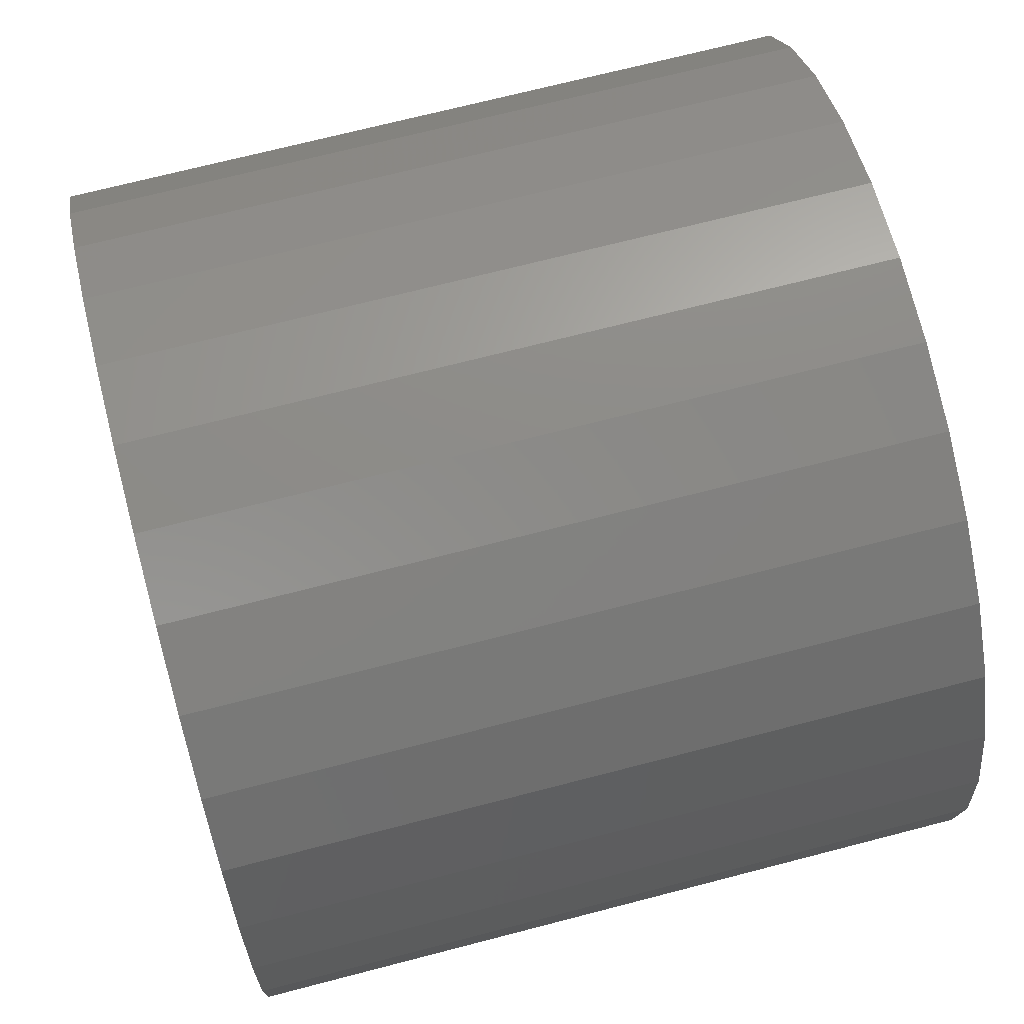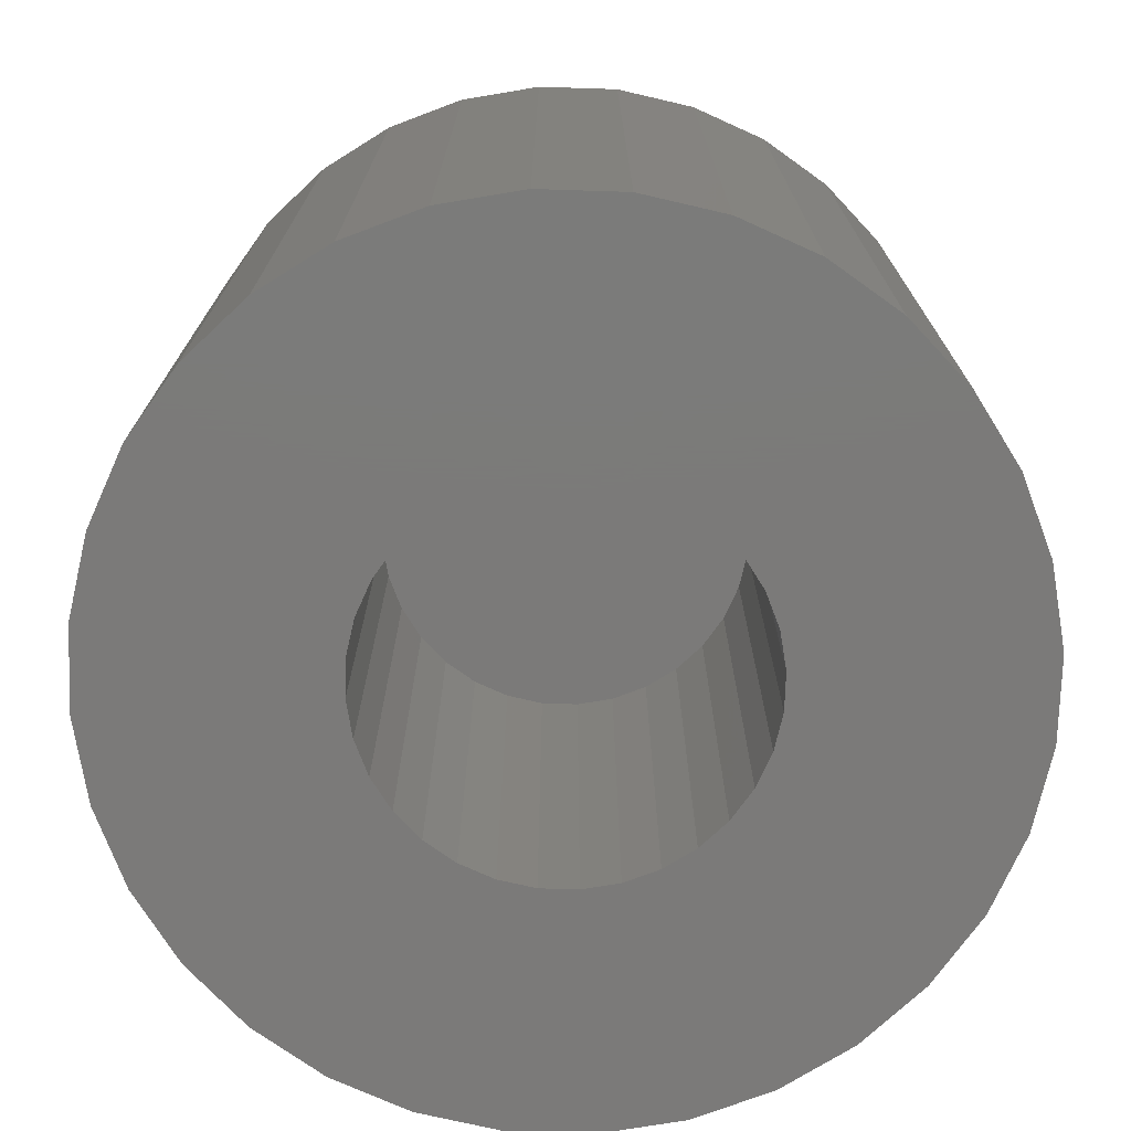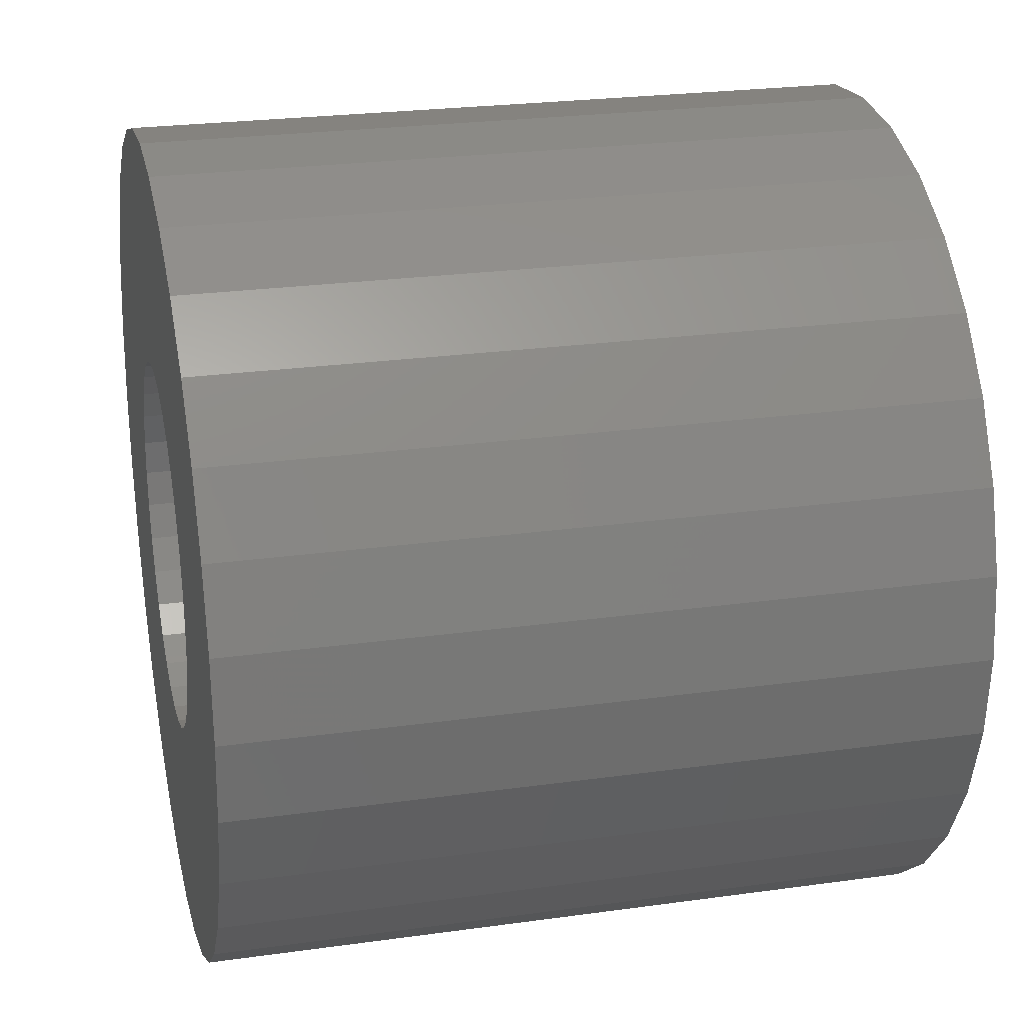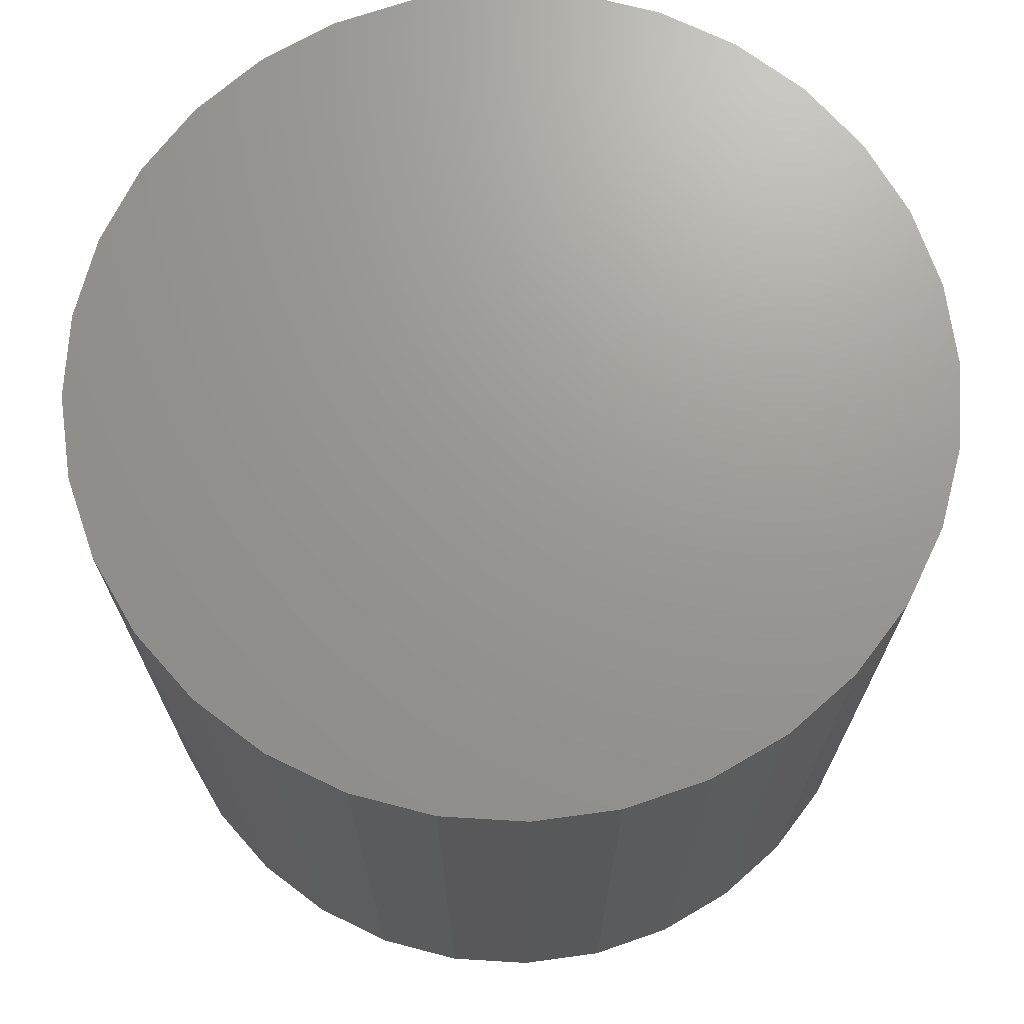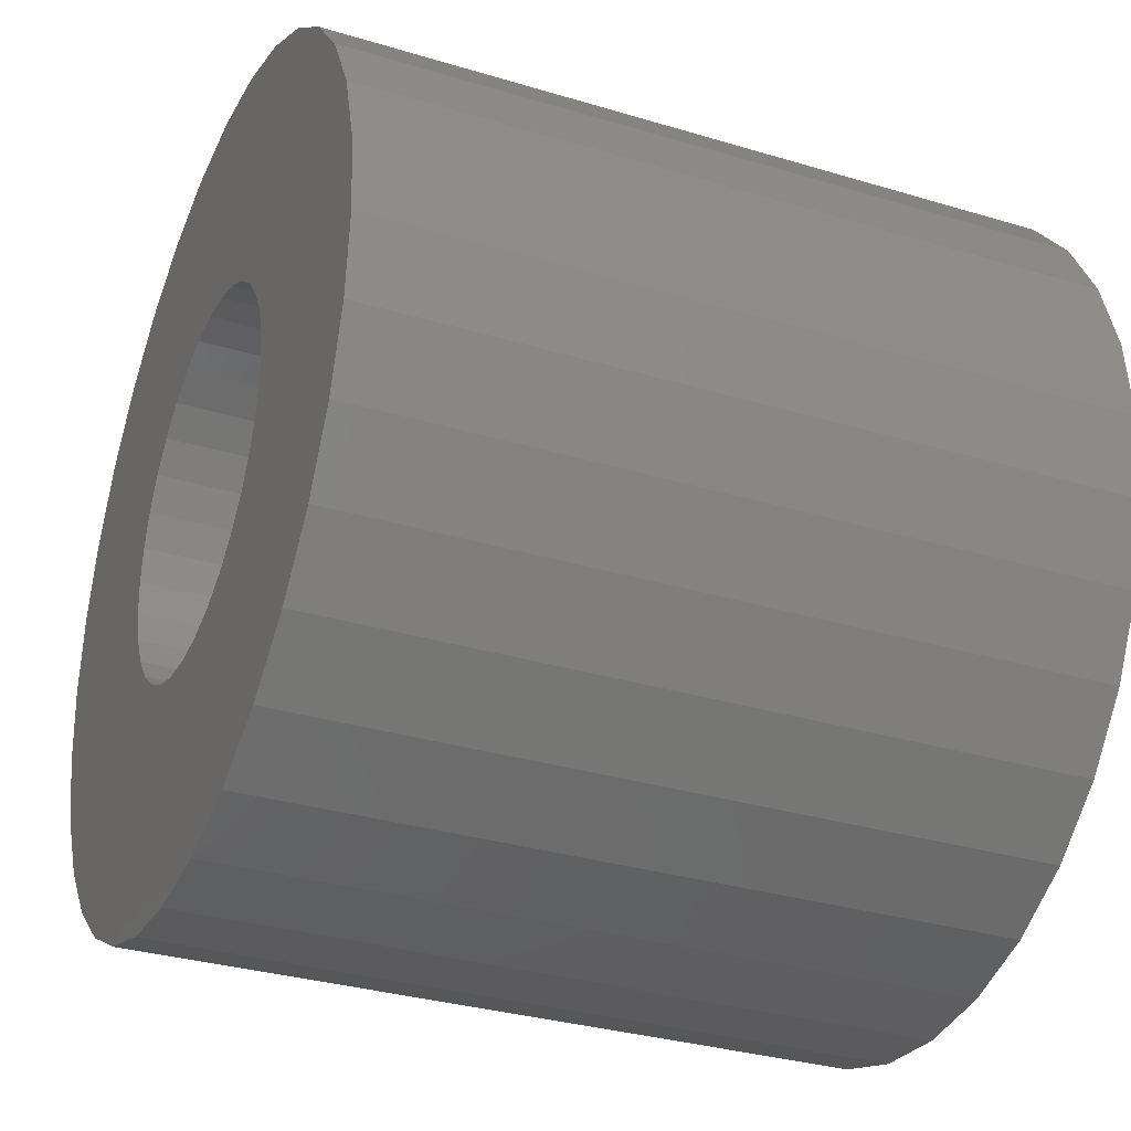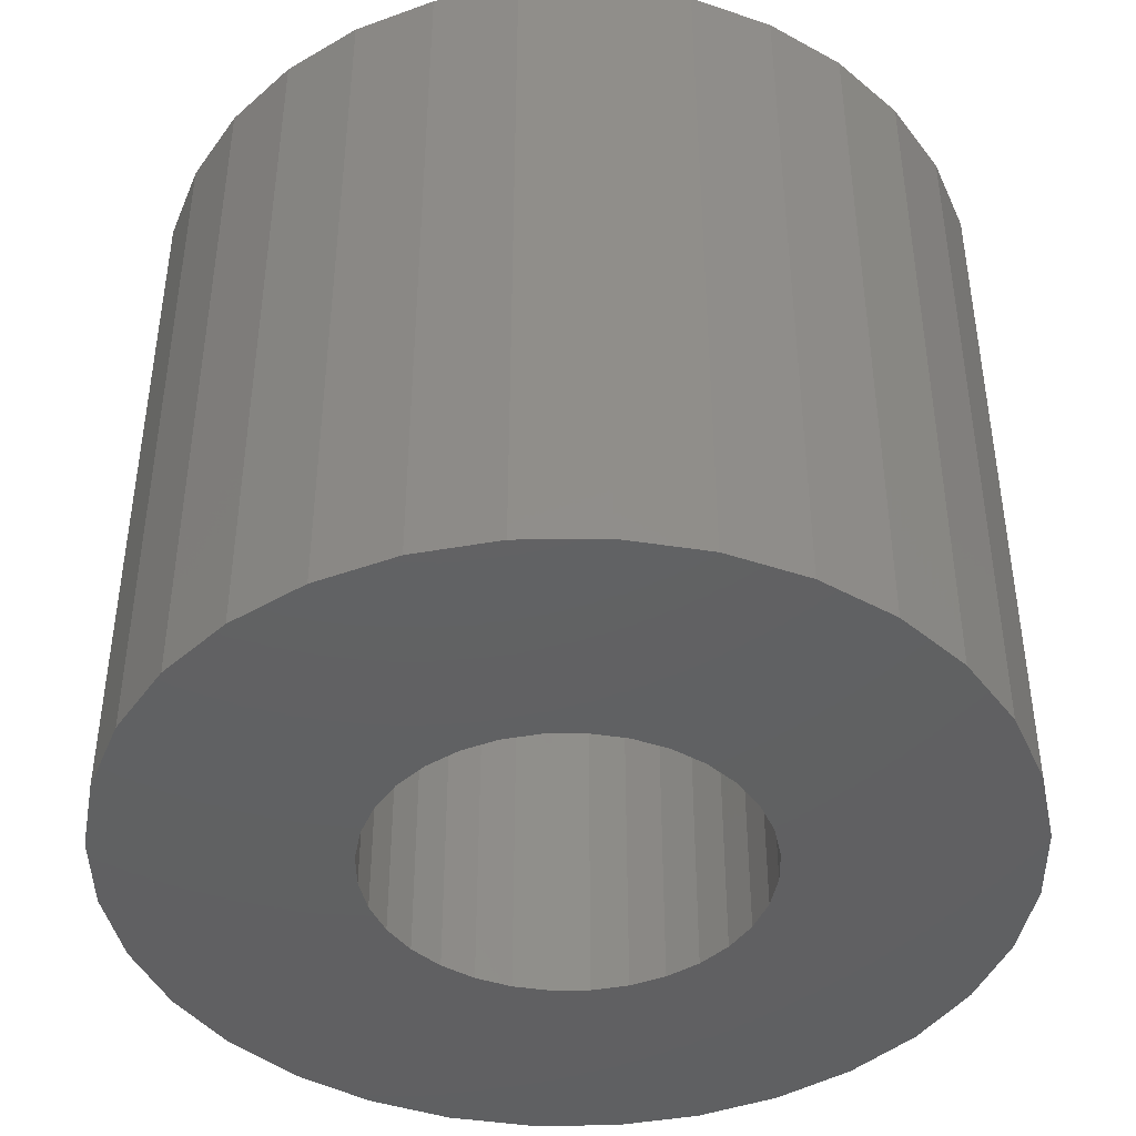
<metadata>
{"format":"stl","ext":"stl","renderer":"f3d","projection":"perspective","resolution":1024,"background":"white","views":[{"elev":70.0,"azim":-104.6,"up":"+Z"},{"elev":-73.8,"azim":161.3,"up":"+Y"},{"elev":24.6,"azim":77.1,"up":"+Z"},{"elev":70.1,"azim":87.8,"up":"+Y"},{"elev":-32.0,"azim":67.0,"up":"+Z"},{"elev":-43.1,"azim":28.9,"up":"+Y"}]}
</metadata>
<code>
# stl→obj: 128 verts, 252 faces
v -0.0676 -0.2266 0.4678
v -0.06628 -0.2266 0.4811
v -0.1535 -0.2266 0.4678
v -0.05604 -0.2266 0.4297
v -0.1418 -0.2266 0.4086
v -0.04751 -0.2266 0.4193
v -0.03712 -0.2266 0.4107
v -0.02526 -0.2266 0.4044
v -0.1275 -0.2266 0.3819
v -0.01239 -0.2266 0.4005
v 0.1295 -0.2266 0.5536
v 0.01437 -0.2266 0.535
v 0.02723 -0.2266 0.5311
v 0.1437 -0.2266 0.5269
v 0.03909 -0.2266 0.5248
v 0.04948 -0.2266 0.5163
v 0.05801 -0.2266 0.5059
v 0.1437 -0.2266 0.4086
v 0.04948 -0.2266 0.4193
v 0.03909 -0.2266 0.4107
v 0.02723 -0.2266 0.4044
v 0.1295 -0.2266 0.3819
v 0.01437 -0.2266 0.4005
v 0.0009868 -0.2266 0.5363
v 0.1103 -0.2266 0.577
v 0.08684 -0.2266 0.5962
v 0.06012 -0.2266 0.6105
v 0.03113 -0.2266 0.6193
v 0.0009868 -0.2266 0.6223
v -0.02916 -0.2266 0.6193
v -0.05815 -0.2266 0.6105
v -0.08486 -0.2266 0.5962
v -0.1083 -0.2266 0.577
v -0.1275 -0.2266 0.5536
v -0.1418 -0.2266 0.5269
v -0.02526 -0.2266 0.5311
v -0.01239 -0.2266 0.535
v -0.1506 -0.2266 0.4979
v -0.05604 -0.2266 0.5059
v -0.04751 -0.2266 0.5163
v -0.03712 -0.2266 0.5248
v -0.1506 -0.2266 0.4376
v -0.06238 -0.2266 0.4415
v -0.06628 -0.2266 0.4544
v 0.0009868 -0.2266 0.3992
v -0.1083 -0.2266 0.3585
v -0.08486 -0.2266 0.3393
v -0.05815 -0.2266 0.325
v -0.02916 -0.2266 0.3162
v 0.0009868 -0.2266 0.3132
v 0.03113 -0.2266 0.3162
v 0.06012 -0.2266 0.325
v 0.08684 -0.2266 0.3393
v 0.1103 -0.2266 0.3585
v -0.06238 -0.2266 0.494
v 0.1525 -0.2266 0.4979
v 0.06435 -0.2266 0.494
v 0.1555 -0.2266 0.4678
v 0.06825 -0.2266 0.4811
v 0.06957 -0.2266 0.4678
v 0.1525 -0.2266 0.4376
v 0.06825 -0.2266 0.4544
v 0.06435 -0.2266 0.4415
v 0.05801 -0.2266 0.4297
v 0.0009868 -0.04688 0.3992
v 0.01437 -0.04688 0.4005
v 0.02723 -0.04688 0.4044
v 0.03909 -0.04688 0.4107
v 0.04948 -0.04688 0.4193
v 0.05801 -0.04688 0.4297
v 0.06435 -0.04688 0.4415
v 0.06825 -0.04688 0.4544
v 0.06957 -0.04688 0.4678
v -0.01239 -0.04688 0.4005
v -0.02526 -0.04688 0.4044
v -0.03712 -0.04688 0.4107
v -0.04751 -0.04688 0.4193
v -0.05604 -0.04688 0.4297
v -0.06238 -0.04688 0.4415
v -0.06628 -0.04688 0.4544
v -0.0676 -0.04688 0.4678
v 0.0009868 -0.04688 0.5363
v -0.01239 -0.04688 0.535
v -0.02526 -0.04688 0.5311
v -0.03712 -0.04688 0.5248
v -0.04751 -0.04688 0.5163
v -0.05604 -0.04688 0.5059
v -0.06238 -0.04688 0.494
v -0.06628 -0.04688 0.4811
v 0.01437 -0.04688 0.535
v 0.02723 -0.04688 0.5311
v 0.03909 -0.04688 0.5248
v 0.04948 -0.04688 0.5163
v 0.05801 -0.04688 0.5059
v 0.06435 -0.04688 0.494
v 0.06825 -0.04688 0.4811
v 0.1555 0.03906 0.4678
v 0.1525 0.03906 0.4376
v 0.1437 0.03906 0.4086
v 0.1295 0.03906 0.3819
v 0.1103 0.03906 0.3585
v 0.08684 0.03906 0.3393
v 0.06012 0.03906 0.325
v 0.03113 0.03906 0.3162
v 0.0009868 0.03906 0.3132
v -0.02916 0.03906 0.3162
v -0.05815 0.03906 0.325
v -0.08486 0.03906 0.3393
v -0.1083 0.03906 0.3585
v -0.1275 0.03906 0.3819
v -0.1418 0.03906 0.4086
v -0.1506 0.03906 0.4376
v -0.1535 0.03906 0.4678
v -0.1506 0.03906 0.4979
v -0.1418 0.03906 0.5269
v -0.1275 0.03906 0.5536
v -0.1083 0.03906 0.577
v -0.08486 0.03906 0.5962
v -0.05815 0.03906 0.6105
v -0.02916 0.03906 0.6193
v 0.0009868 0.03906 0.6223
v 0.03113 0.03906 0.6193
v 0.06012 0.03906 0.6105
v 0.08684 0.03906 0.5962
v 0.1103 0.03906 0.577
v 0.1295 0.03906 0.5536
v 0.1437 0.03906 0.5269
v 0.1525 0.03906 0.4979
f 1 2 3
f 4 5 6
f 5 7 6
f 8 7 5
f 5 9 8
f 10 8 9
f 11 12 13
f 11 13 14
f 13 15 14
f 14 15 16
f 14 16 17
f 18 19 20
f 18 20 21
f 18 21 22
f 22 21 23
f 24 12 11
f 24 11 25
f 24 25 26
f 24 26 27
f 24 27 28
f 24 28 29
f 24 29 30
f 24 30 31
f 24 31 32
f 24 32 33
f 24 33 34
f 34 35 36
f 34 36 37
f 34 37 24
f 35 38 39
f 35 39 40
f 35 40 41
f 35 41 36
f 42 5 4
f 42 4 43
f 42 43 44
f 42 44 1
f 42 1 3
f 45 10 9
f 45 9 46
f 45 46 47
f 45 47 48
f 45 48 49
f 45 49 50
f 45 50 51
f 45 51 52
f 45 52 53
f 45 53 54
f 45 54 22
f 45 22 23
f 3 2 38
f 38 2 55
f 38 55 39
f 14 17 56
f 56 17 57
f 56 57 58
f 58 57 59
f 58 59 60
f 58 60 61
f 61 60 62
f 61 62 63
f 61 63 18
f 18 63 64
f 18 64 19
f 65 23 66
f 66 23 21
f 66 21 67
f 67 21 20
f 67 20 68
f 68 20 19
f 68 19 69
f 69 19 64
f 69 64 70
f 70 64 63
f 70 63 71
f 71 63 62
f 71 62 72
f 72 62 60
f 72 60 73
f 23 65 45
f 45 65 74
f 45 74 10
f 10 74 75
f 10 75 8
f 8 75 76
f 8 76 7
f 7 76 77
f 7 77 6
f 6 77 78
f 6 78 4
f 4 78 79
f 4 79 43
f 43 79 80
f 43 80 44
f 44 80 81
f 44 81 1
f 82 37 83
f 83 37 36
f 83 36 84
f 84 36 41
f 84 41 85
f 85 41 40
f 85 40 86
f 86 40 39
f 86 39 87
f 87 39 55
f 87 55 88
f 88 55 2
f 88 2 89
f 89 2 1
f 89 1 81
f 37 82 24
f 24 82 90
f 24 90 12
f 12 90 91
f 12 91 13
f 13 91 92
f 13 92 15
f 15 92 93
f 15 93 16
f 16 93 94
f 16 94 17
f 17 94 95
f 17 95 57
f 57 95 96
f 57 96 59
f 59 96 73
f 59 73 60
f 97 58 98
f 98 58 61
f 98 61 99
f 99 61 18
f 99 18 100
f 100 18 22
f 100 22 101
f 101 22 54
f 101 54 102
f 102 54 53
f 102 53 103
f 103 53 52
f 103 52 104
f 104 52 51
f 104 51 105
f 105 51 50
f 105 50 106
f 106 50 49
f 106 49 107
f 107 49 48
f 107 48 108
f 108 48 47
f 108 47 109
f 109 47 46
f 109 46 110
f 110 46 9
f 110 9 111
f 111 9 5
f 111 5 112
f 112 5 42
f 112 42 113
f 113 42 3
f 113 3 114
f 114 3 38
f 114 38 115
f 115 38 35
f 115 35 116
f 116 35 34
f 116 34 117
f 117 34 33
f 117 33 118
f 118 33 32
f 118 32 119
f 119 32 31
f 119 31 120
f 120 31 30
f 120 30 121
f 121 30 29
f 121 29 122
f 122 29 28
f 122 28 123
f 123 28 27
f 123 27 124
f 124 27 26
f 124 26 125
f 125 26 25
f 125 25 126
f 126 25 11
f 126 11 127
f 127 11 14
f 127 14 128
f 128 14 56
f 128 56 97
f 97 56 58
f 121 122 120
f 119 120 122
f 123 119 122
f 104 106 103
f 105 106 104
f 106 107 103
f 103 107 108
f 103 108 102
f 102 108 109
f 102 109 101
f 101 109 110
f 101 110 100
f 100 110 111
f 100 111 99
f 99 111 112
f 99 112 98
f 98 112 113
f 98 113 97
f 97 113 114
f 97 114 128
f 128 114 115
f 128 115 127
f 127 115 116
f 127 116 126
f 126 116 117
f 126 117 125
f 125 117 118
f 125 118 124
f 124 118 119
f 124 119 123
f 83 90 82
f 90 83 84
f 90 84 91
f 91 84 85
f 91 85 92
f 92 85 86
f 92 86 93
f 93 86 87
f 93 87 94
f 70 77 69
f 69 77 76
f 69 76 68
f 68 76 75
f 68 75 67
f 67 75 74
f 67 74 66
f 66 74 65
f 94 87 95
f 95 87 88
f 95 88 96
f 96 88 89
f 96 89 73
f 73 89 81
f 73 81 72
f 72 81 80
f 72 80 71
f 71 80 79
f 71 79 70
f 70 79 78
f 70 78 77

</code>
